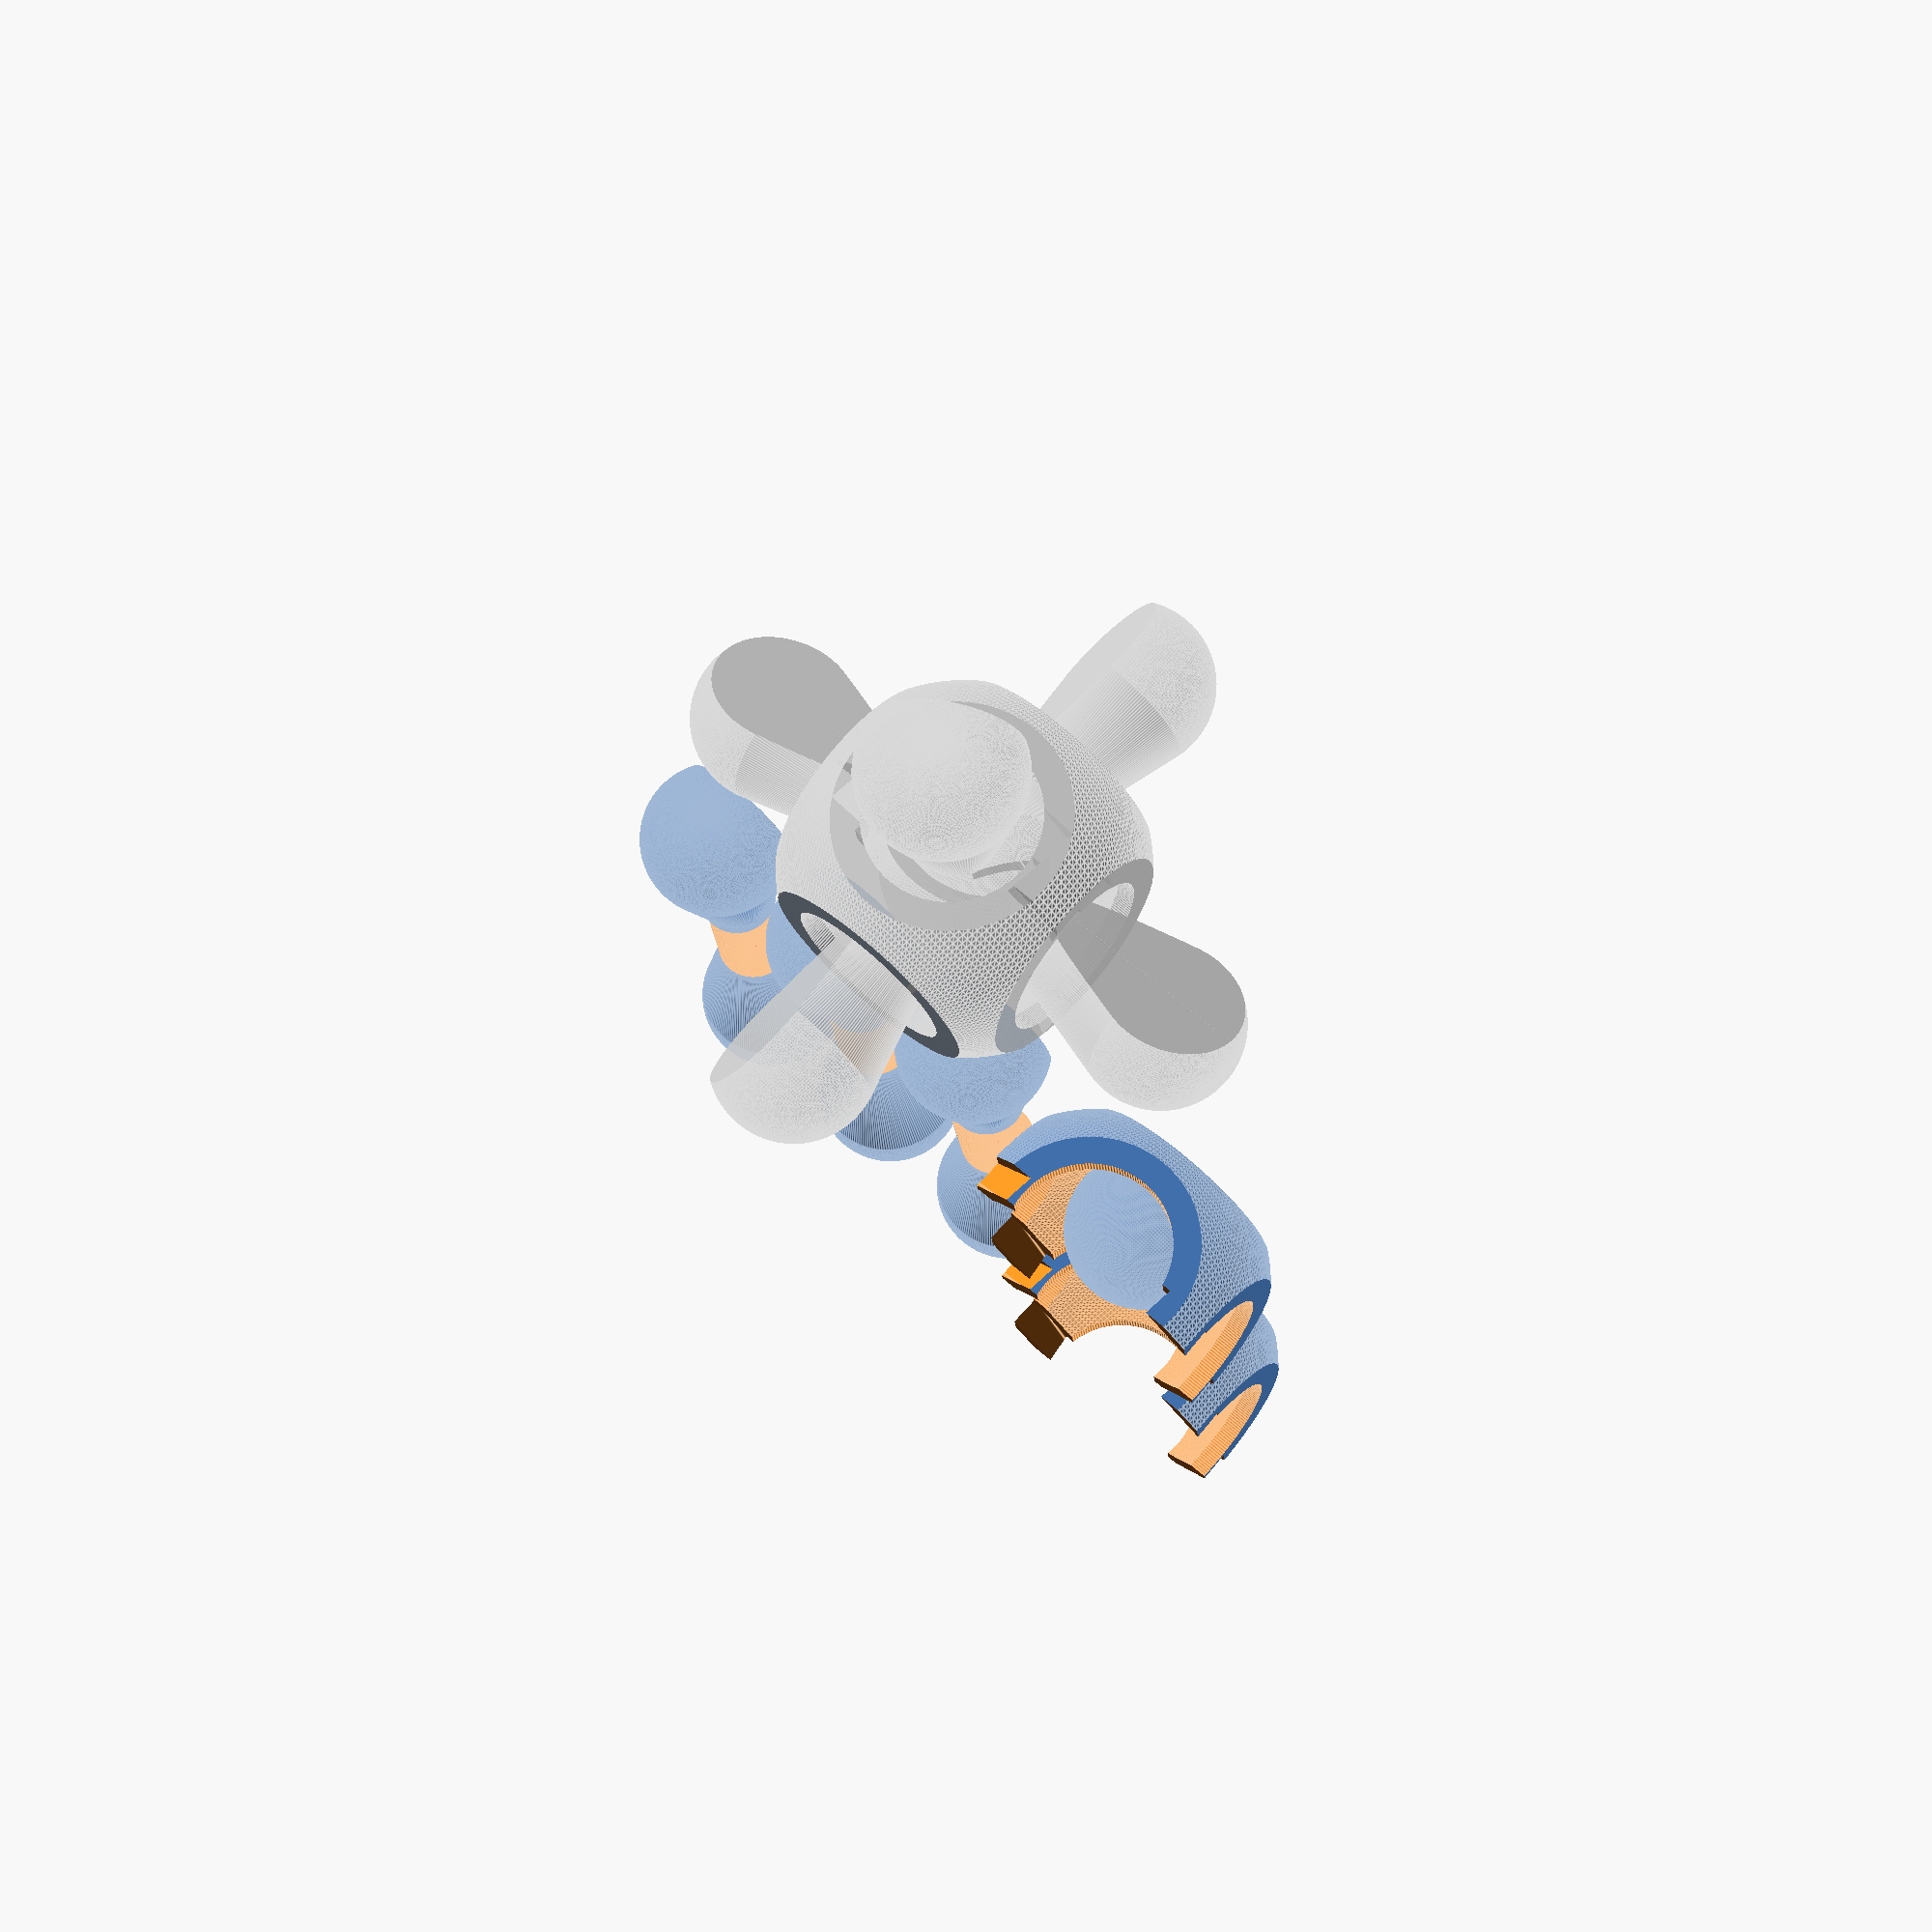
<openscad>
//OpenSCAD model of an atom - nucleus and s and p orbitals
//File orbitals.scad
//(c) 2016-2024 Rich Cameron
//for the book 3D Printed Science projects, Volume 1
//Licensed under a Creative Commons, Attribution,
//CC-BY 4.0 international license, per
//https://creativecommons.org/licenses/by/4.0/
//Attribute to Rich Cameron, at
//repository github.com/whosawhatsis/3DP-Science-Projects

//If you want to make one of the pieces a different color,
//you can uncomment one of the following three lines to 
//make an STL of only one part, instead of the whole set.

// !s_orbital();
// !p_orbital();
// !nucleus();

//Plate the p orbitals, s orbitals, and nucleus for printing
translate([-41, 0, 0]) {
  for(i = [0:2]) translate([0, i * 22, 5]) rotate([0, 90, ])
    rotate(-16) p_orbital();
  for(i = [-1, 1]) translate([i * 20, -30, 17]) s_orbital();
  translate([20, -30, 10 * (sin(52.5))]) nucleus();
}

$fs = .2;
$fa = 2;

//Display the parts to show how they are assembled
//% modifier means they will not be included when rendering
%translate([41, 0, 0]) {
  nucleus();
  for(l = [0, 1]) rotate([180 * l, 0, 0]) s_orbital();
  for(i = [0:2]) rotate([
    i ? 90 : 0,
    i ? ((i == 1) ? 45 : 135) : 0,
    i ? ((i == 1) ? 0 : -90) : 45
  ]) 
    p_orbital();
}

//create the nucleus (sphere with a flat side for printing)
module nucleus() scale(1.0) difference() {
  sphere(10);
  translate([0, 0, -10 * (1 + sin(52.5))])
    cube(20, center = true);
}

//create s orbital halves
module s_orbital() difference() {
  intersection() {
    sphere(22);
    cube(17 * 2, center = true);
  }
  sphere(18);
  for(i = [-1:1]) rotate([0, 90 * i, 45 * i + 45]) {
    cylinder(r = 10.5, h = 100, center = true);
  }
  translate([0, 0, 50 + 2]) cube(100, center = true);
  intersection() {
    union() {
      rotate([90, 0, 45])
        linear_extrude(100, center = true, convexity = 5)
          for(m = [0, 1]) mirror([m, 0, 0])
            translate([20, 0, 0]) rotate(-5)
              translate([0, -3, 0]) square(10);
      rotate([90, 0, -45])
        linear_extrude(100, center = true, convexity = 5)
          for(m = [0, 1]) mirror([m, 0, 0])
            translate([20, 0, 0]) rotate(5 + 180)
              translate([0, -3, 0]) square(10);
    }
    translate([0, 0, 50 - 2]) cube(100, center = true);
  }
}

//create p orbital lobes
module p_orbital() difference() {
  union() {
    for(i = [1, -1]) hull() {
      sphere(2);
      translate([0, 0, i * 30]) sphere(10);
    }
    intersection() {
      sphere(12);
      linear_extrude(height = 100, center = true) hull()
        for(j = [0, 1]) translate([0, j * 15, 0])
          circle(5 - 4 * j);
    }
  }
  for(i = [1, -1]) rotate([-90, 0, i * 45]) hull() {
    sphere(1);
    translate([0, 0, 30]) sphere(10);
  }
  sphere(10);
  rotate(16) translate([55, 0, 0]) cube(100, center = true);
}
</openscad>
<views>
elev=285.7 azim=263.6 roll=41.0 proj=p view=edges
</views>
